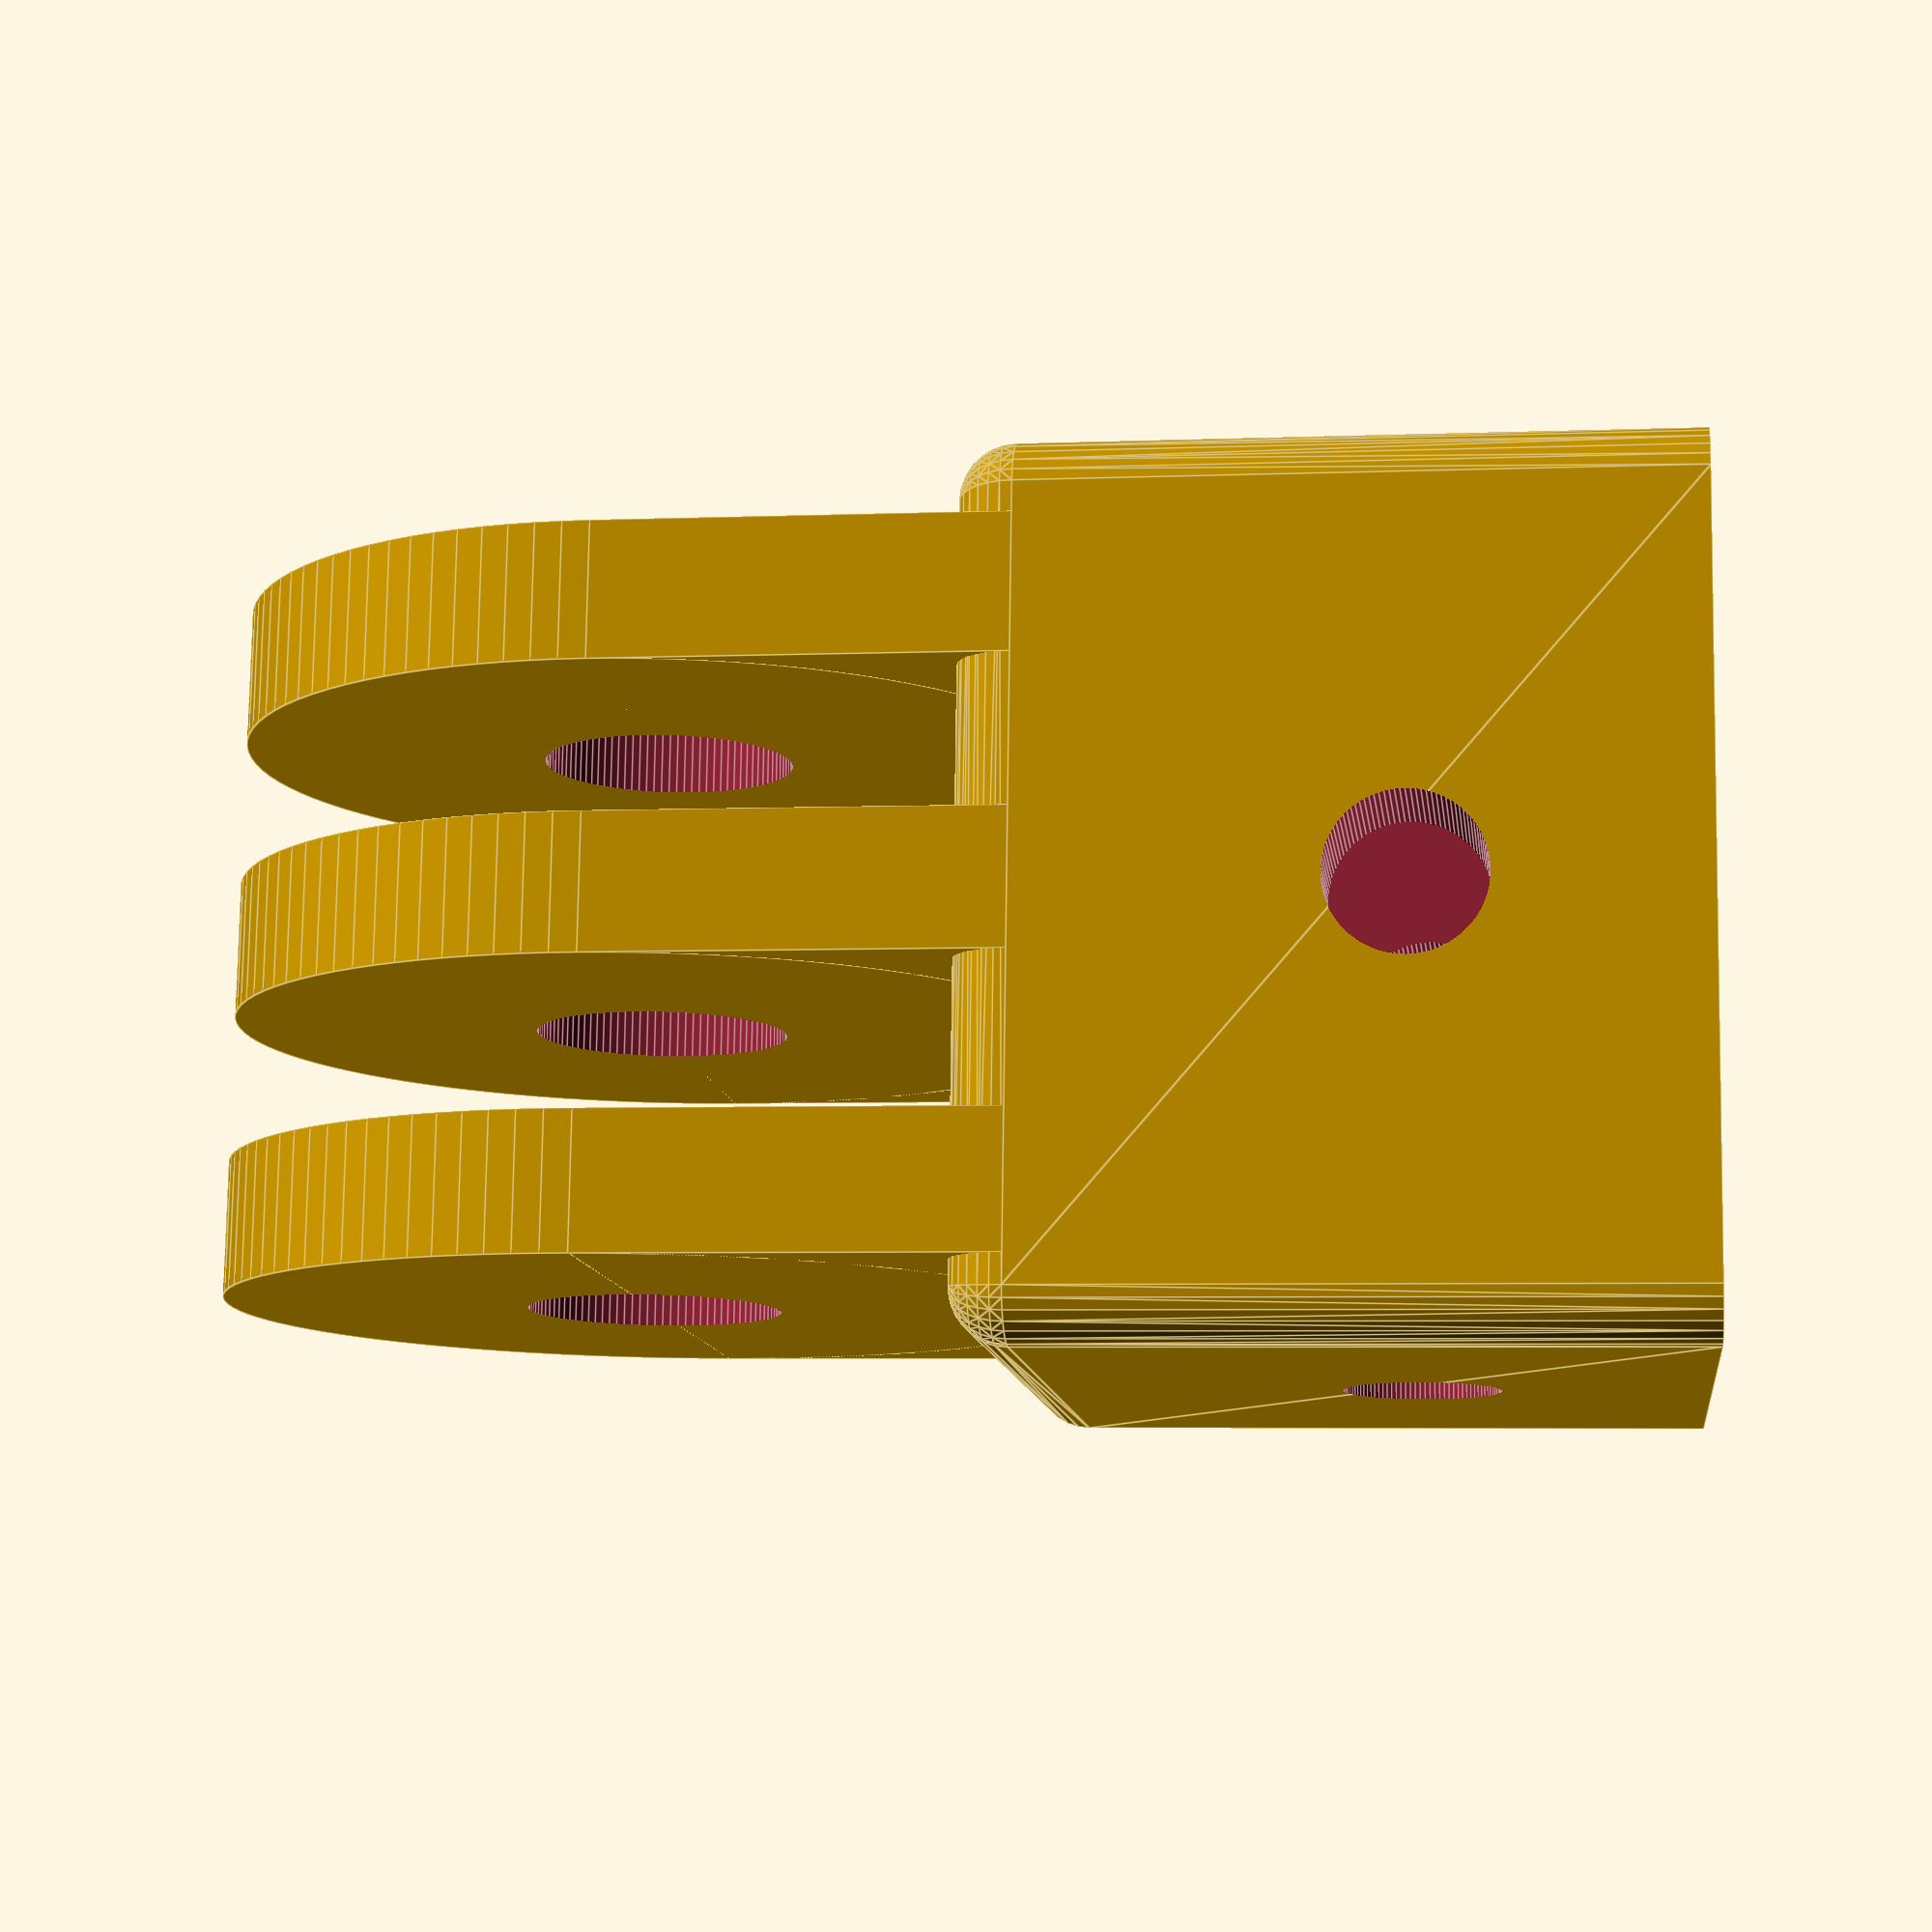
<openscad>
/*
    created 15 Jan 2021    
    Modified 23 Jan 2021 - adding bolt holes, correction of tslot hole depth/length, correction of bolt hole size in fins for an M8, make fins thinner (4.8mm), add 2mm to fins for clearance, round corners (2mm)

    by Matt Jones (Crazy-Logic)  
    This example code is in the public domain.
    
    This is for slotting on the end of a 20mm t-slot extrusion.
*/

tslotsize = 20.5;
wallthickness = 5;//i'm using 5mm to account for the fact i only have 10mm m5 bolt. 
length = 20; //of insert - tslot nuts are 15mm by 10mm so really 20mm minimum 
screwholesize = 2.75; //dia 5.5
cornerround = 2;




difference(){
    hull(){
        //creat the four bottom corners
        translate([cornerround,cornerround,0]) cylinder(r=cornerround,h=length,$fn=30);
        translate([tslotsize+2*wallthickness-cornerround,cornerround,0]) cylinder(r=cornerround,h=length,$fn=30);
        translate([cornerround,tslotsize+2*wallthickness-cornerround,0]) cylinder(r=cornerround,h=length,$fn=30);
        translate([tslotsize+2*wallthickness-cornerround,tslotsize+2*wallthickness-cornerround,0]) cylinder(r=cornerround,h=length,$fn=30);
        
        //create the top 4 ball corners 
        translate([cornerround,cornerround,length+wallthickness-cornerround]) sphere(r = cornerround,$fn=30);
        translate([tslotsize+2*wallthickness-cornerround,cornerround,length+wallthickness-cornerround]) sphere(r = cornerround,$fn=30);
        translate([cornerround,tslotsize+2*wallthickness-cornerround,length+wallthickness-cornerround]) sphere(r = cornerround,$fn=30);
        translate([tslotsize+2*wallthickness-cornerround,tslotsize+2*wallthickness-cornerround,length+wallthickness-cornerround]) sphere(r = cornerround,$fn=30);
        
        }
    //the +/-1 here are to account for render issues. 
    translate([wallthickness,wallthickness,-1])
    cube([tslotsize,tslotsize,length+1]);
    //bolt holes 
    translate([tslotsize/2+wallthickness,wallthickness+1,10])
    rotate([90,0,0])
            cylinder(h=wallthickness+2, r=screwholesize, center=false,$fn=100);
    translate([tslotsize/2+wallthickness,tslotsize+2*wallthickness+1,10])
    rotate([90,0,0])
            cylinder(h=wallthickness+2, r=screwholesize, center=false,$fn=100);
    
    translate([-1,tslotsize/2+wallthickness,10])
    rotate([0,90,0])
            cylinder(h=wallthickness+2, r=screwholesize, center=false,$fn=100);
    translate([(-1+tslotsize+wallthickness),tslotsize/2+wallthickness,10])
    rotate([0,90,0])
            cylinder(h=wallthickness+2, r=screwholesize, center=false,$fn=100);
}


finwidth = 5;
holesize=4.5; //radius

//fins
for (i =[-1:1]){
    difference(){
        union(){
        translate([wallthickness+tslotsize/2-finwidth/2-2*i*finwidth+0.1,0,length+wallthickness-cornerround])
            cube([finwidth-0.2,tslotsize+wallthickness+wallthickness,tslotsize/2+2+cornerround]);

        translate([wallthickness+tslotsize/2-finwidth/2-2*i*finwidth+0.1,wallthickness+tslotsize/2,length+wallthickness+tslotsize/2+2])
            rotate([0,90,0])
            cylinder(h=finwidth-0.2, r=tslotsize/2+wallthickness, center=false,$fn=100);
        }
        //hole
        translate([wallthickness+tslotsize/2-finwidth/2-2*i*finwidth-1,wallthickness+tslotsize/2,length+wallthickness+tslotsize/2+2])
            rotate([0,90,0])
            cylinder(h=finwidth+2, r=holesize, center=false,$fn=100);
    }
}

</openscad>
<views>
elev=4.6 azim=263.5 roll=97.2 proj=p view=edges
</views>
